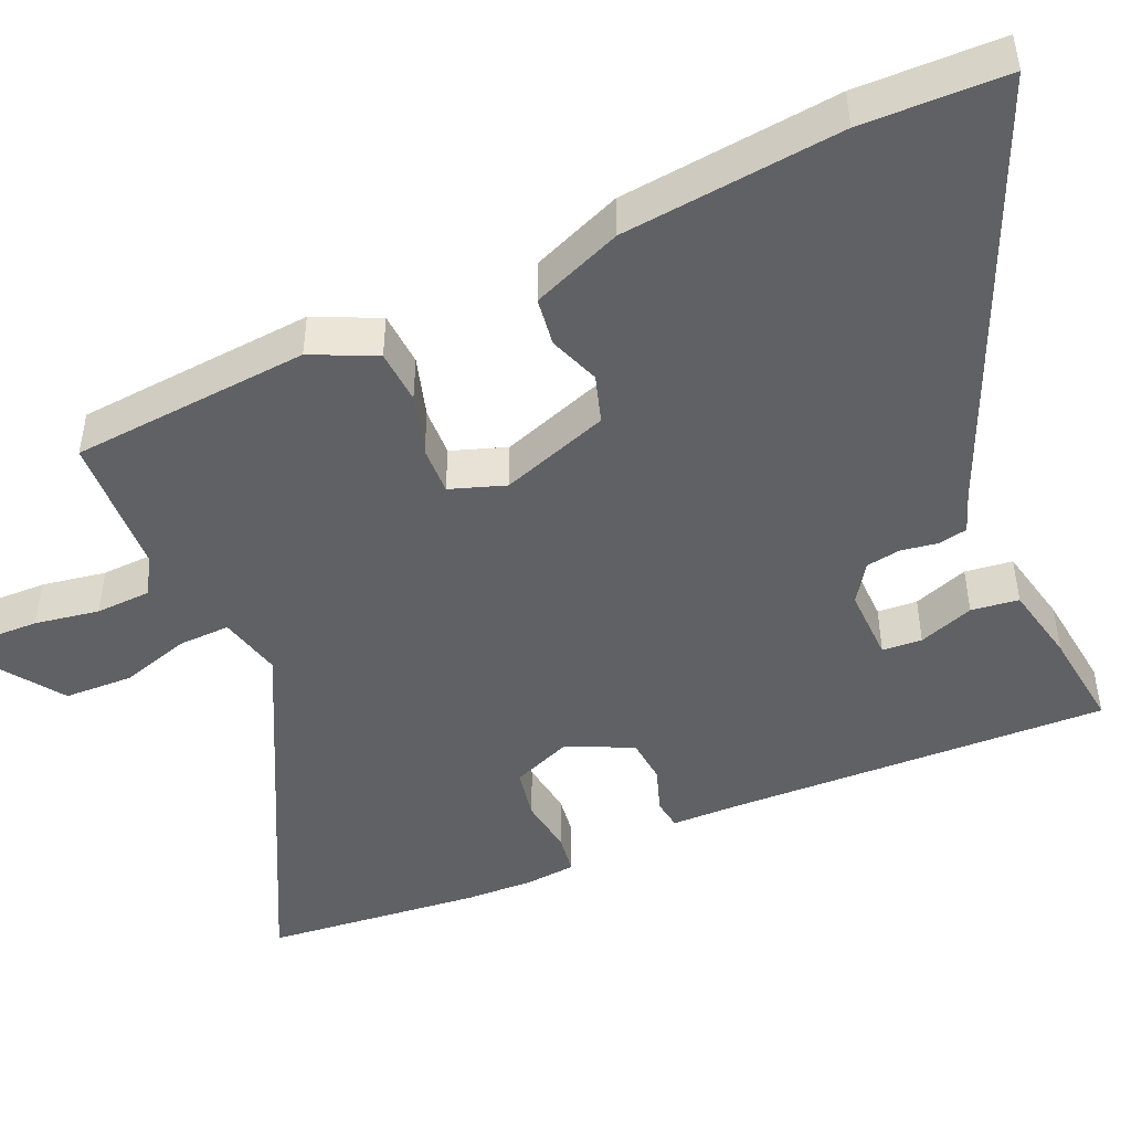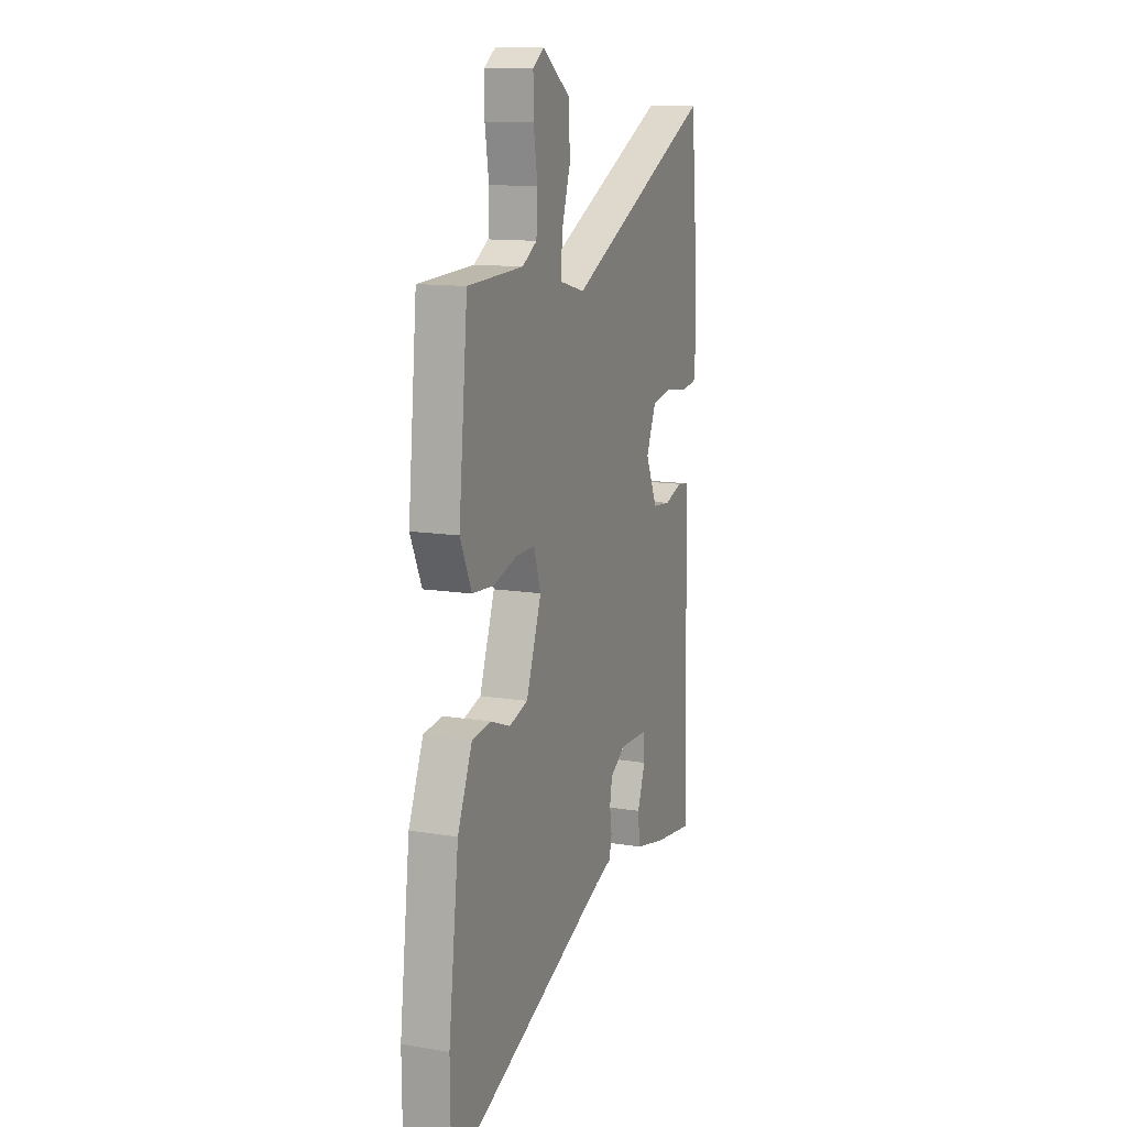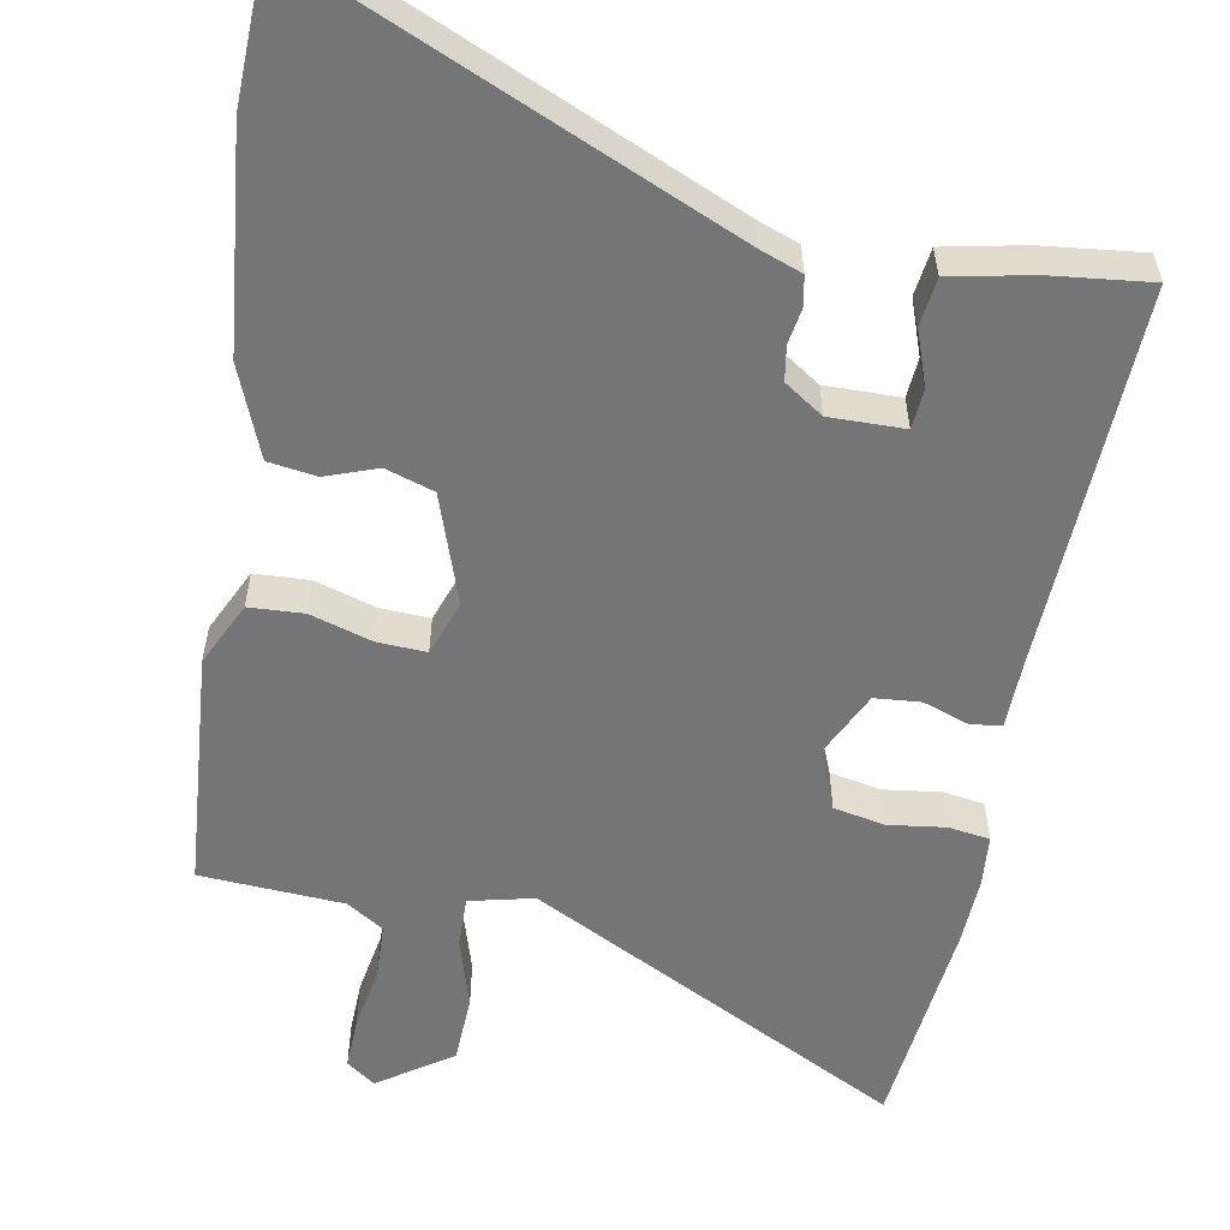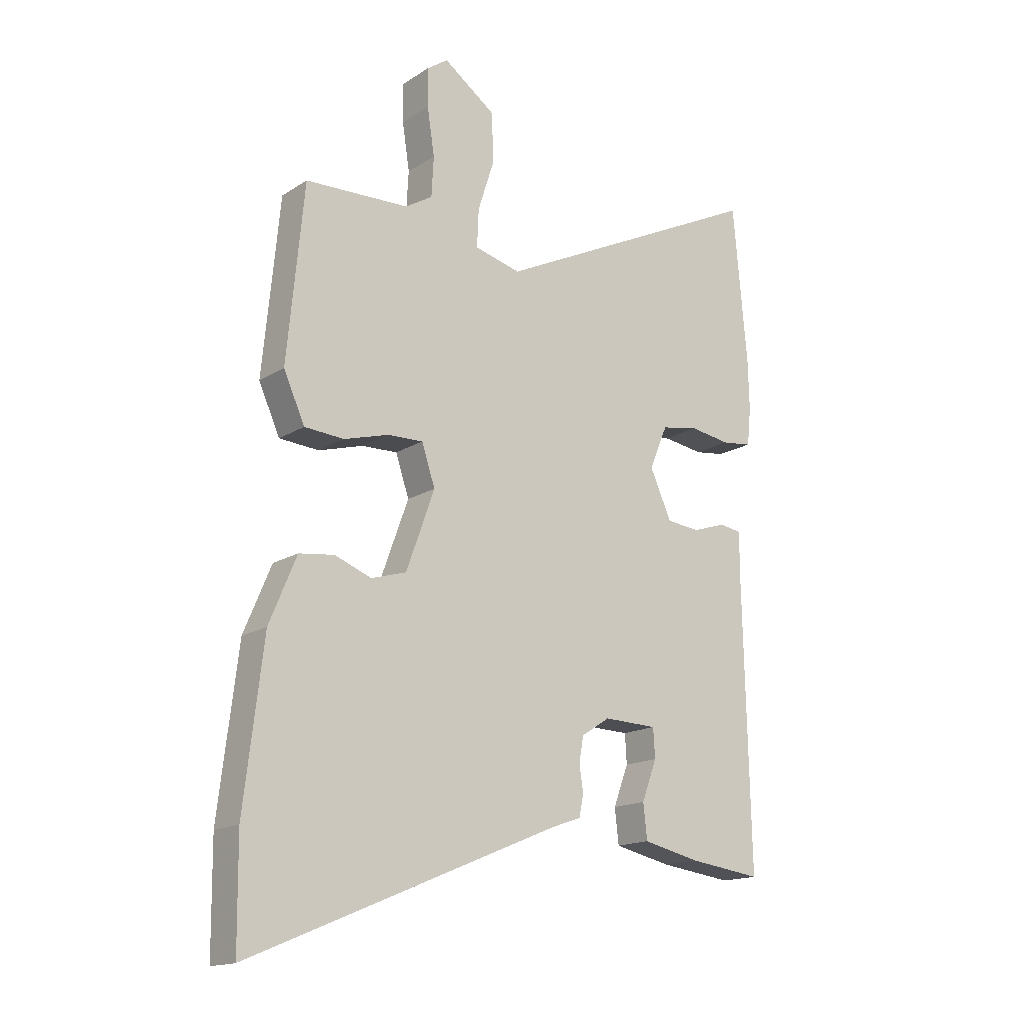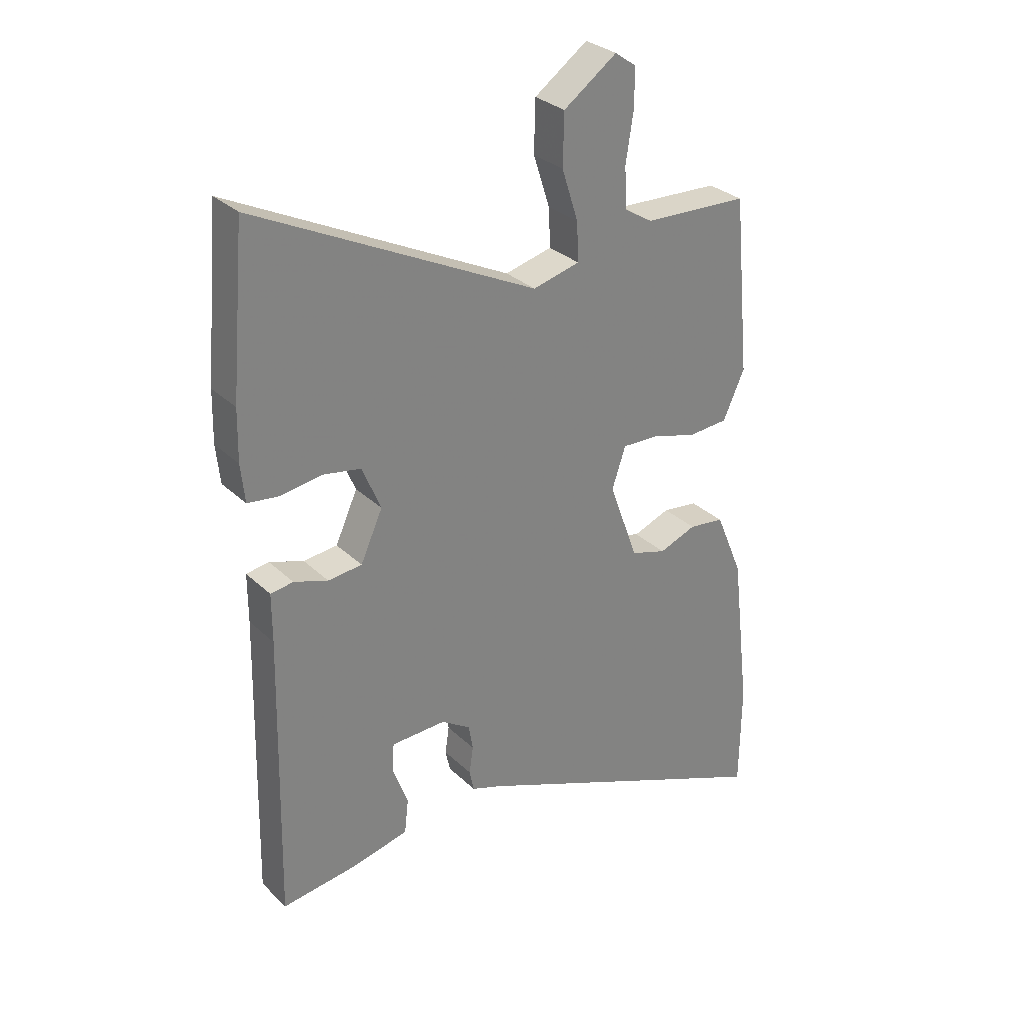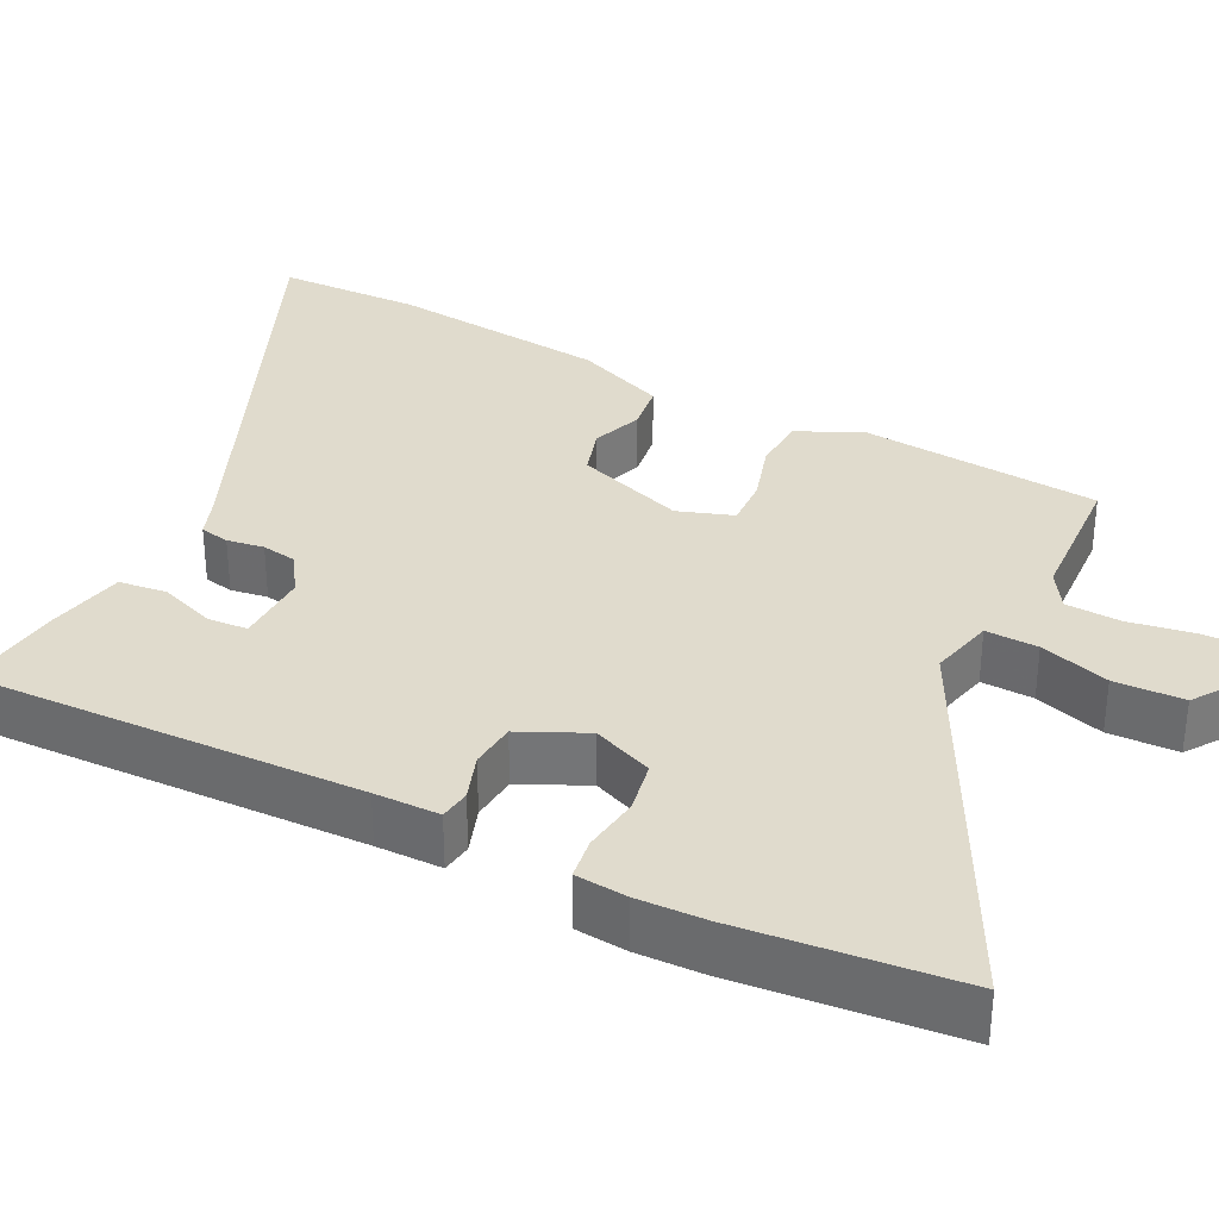
<metadata>
{"format":"obj","ext":"obj","renderer":"f3d","projection":"perspective","resolution":1024,"background":"white","views":[{"elev":-46.5,"azim":113.1,"up":"+Y"},{"elev":12.5,"azim":111.1,"up":"+Z"},{"elev":-56.4,"azim":168.6,"up":"+Y"},{"elev":-16.1,"azim":142.1,"up":"+Z"},{"elev":30.2,"azim":-36.6,"up":"+Z"},{"elev":33.3,"azim":-63.8,"up":"+Y"}]}
</metadata>
<code>
v 0.421 0.07 0.498
v 0.451 0.07 0.186
v 0.413 0.07 0.102
v 0.342 0.07 0.097
v 0.262 0.07 0.12
v 0.198 0.07 0.122
v 0.174 0.07 0.05
v 0.225 0.07 -0.091
v 0.288 0.07 -0.11
v 0.354 0.07 -0.085
v 0.417 0.07 -0.093
v 0.466 0.07 -0.21
v 0.5 0.07 -0.495
v 0.498 0.07 -0.683
v -0.057 0.07 -0.452
v -0.111 0.07 -0.433
v -0.119 0.07 -0.395
v -0.112 0.07 -0.347
v -0.12 0.07 -0.302
v -0.171 0.07 -0.269
v -0.268 0.07 -0.272
v -0.271 0.07 -0.324
v -0.244 0.07 -0.396
v -0.251 0.07 -0.458
v -0.354 0.07 -0.481
v -0.485 0.07 -0.498
v -0.474 0.07 0.007
v -0.474 0.07 0.092
v -0.434 0.07 0.098
v -0.374 0.07 0.078
v -0.314 0.07 0.084
v -0.275 0.07 0.17
v -0.308 0.07 0.248
v -0.375 0.07 0.26
v -0.449 0.07 0.249
v -0.503 0.07 0.256
v -0.51 0.07 0.323
v -0.508 0.07 0.412
v -0.483 0.07 0.696
v 0.011 0.07 0.452
v 0.094 0.07 0.473
v 0.091 0.07 0.541
v 0.062 0.07 0.631
v 0.064 0.07 0.721
v 0.158 0.07 0.788
v 0.196 0.07 0.761
v 0.195 0.07 0.692
v 0.182 0.07 0.608
v 0.186 0.07 0.536
v 0.235 0.07 0.506
v 0.421 0 0.498
v 0.451 0 0.186
v 0.413 0 0.102
v 0.342 0 0.097
v 0.262 0 0.12
v 0.198 0 0.122
v 0.174 0 0.05
v 0.225 0 -0.091
v 0.288 0 -0.11
v 0.354 0 -0.085
v 0.417 0 -0.093
v 0.466 0 -0.21
v 0.5 0 -0.495
v 0.498 0 -0.683
v -0.057 0 -0.452
v -0.111 0 -0.433
v -0.119 0 -0.395
v -0.112 0 -0.347
v -0.12 0 -0.302
v -0.171 0 -0.269
v -0.268 0 -0.272
v -0.271 0 -0.324
v -0.244 0 -0.396
v -0.251 0 -0.458
v -0.354 0 -0.481
v -0.485 0 -0.498
v -0.474 0 0.007
v -0.474 0 0.092
v -0.434 0 0.098
v -0.374 0 0.078
v -0.314 0 0.084
v -0.275 0 0.17
v -0.308 0 0.248
v -0.375 0 0.26
v -0.449 0 0.249
v -0.503 0 0.256
v -0.51 0 0.323
v -0.508 0 0.412
v -0.483 0 0.696
v 0.011 0 0.452
v 0.094 0 0.473
v 0.091 0 0.541
v 0.062 0 0.631
v 0.064 0 0.721
v 0.158 0 0.788
v 0.196 0 0.761
v 0.195 0 0.692
v 0.182 0 0.608
v 0.186 0 0.536
v 0.235 0 0.506
f 45 46 47 48
f 45 48 49
f 42 43 44 45
f 41 42 45 49
f 37 38 39 40
f 35 36 37 40
f 34 35 40 41
f 33 34 41
f 32 33 41
f 31 32 41 49
f 27 28 29 30
f 27 30 31
f 26 27 31
f 22 23 24 25
f 21 22 25 26
f 15 16 17 18
f 15 18 19
f 14 15 19
f 13 14 19 20
f 9 10 11 12
f 8 9 12 13
f 2 3 4 5
f 50 1 2 5
f 50 5 6
f 49 50 6 7
f 21 26 31 49
f 20 21 49 7
f 8 13 20
f 7 8 20
f 98 97 96 95
f 99 98 95
f 95 94 93 92
f 99 95 92 91
f 90 89 88 87
f 90 87 86 85
f 91 90 85 84
f 91 84 83
f 91 83 82
f 99 91 82 81
f 80 79 78 77
f 81 80 77
f 81 77 76
f 75 74 73 72
f 76 75 72 71
f 68 67 66 65
f 69 68 65
f 69 65 64
f 70 69 64 63
f 62 61 60 59
f 63 62 59 58
f 55 54 53 52
f 55 52 51 100
f 56 55 100
f 57 56 100 99
f 99 81 76 71
f 57 99 71 70
f 70 63 58
f 70 58 57
f 1 51 52 2
f 2 52 53 3
f 3 53 54 4
f 4 54 55 5
f 5 55 56 6
f 6 56 57 7
f 7 57 58 8
f 8 58 59 9
f 9 59 60 10
f 10 60 61 11
f 11 61 62 12
f 12 62 63 13
f 13 63 64 14
f 14 64 65 15
f 15 65 66 16
f 16 66 67 17
f 17 67 68 18
f 18 68 69 19
f 19 69 70 20
f 20 70 71 21
f 21 71 72 22
f 22 72 73 23
f 23 73 74 24
f 24 74 75 25
f 25 75 76 26
f 26 76 77 27
f 27 77 78 28
f 28 78 79 29
f 29 79 80 30
f 30 80 81 31
f 31 81 82 32
f 32 82 83 33
f 33 83 84 34
f 34 84 85 35
f 35 85 86 36
f 36 86 87 37
f 37 87 88 38
f 38 88 89 39
f 39 89 90 40
f 40 90 91 41
f 41 91 92 42
f 42 92 93 43
f 43 93 94 44
f 44 94 95 45
f 45 95 96 46
f 46 96 97 47
f 47 97 98 48
f 48 98 99 49
f 49 99 100 50
f 50 100 51 1

</code>
